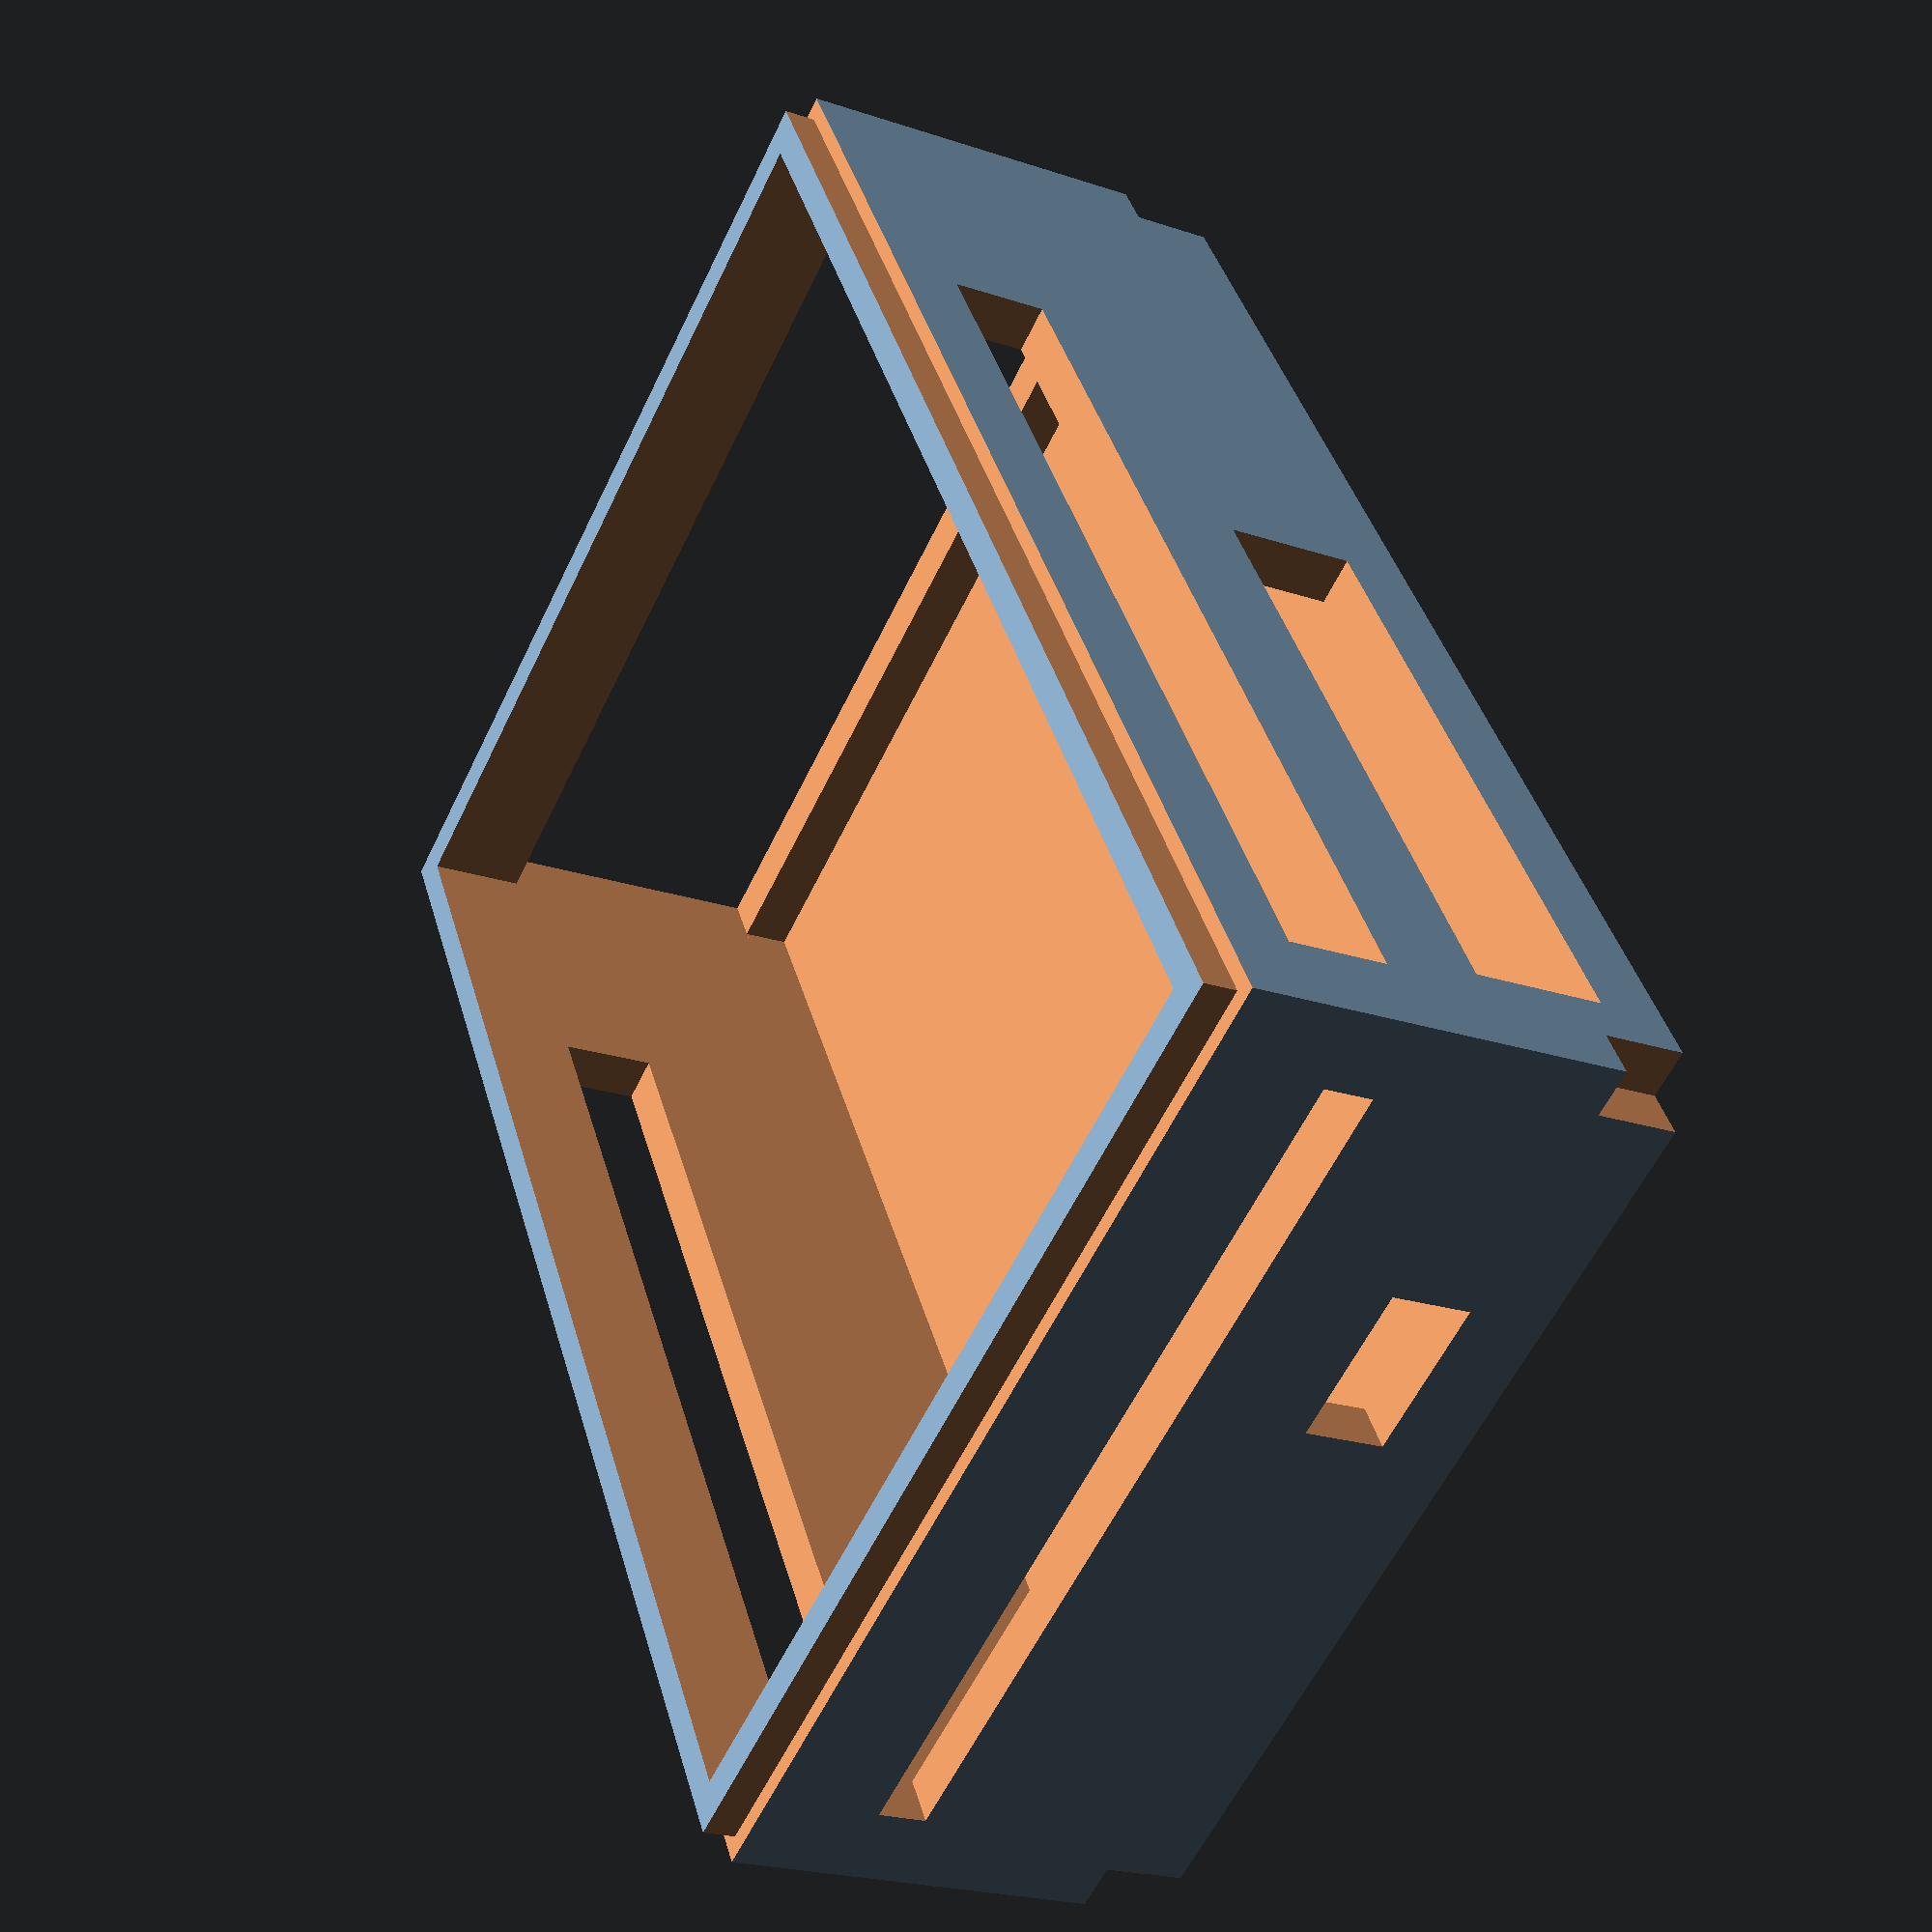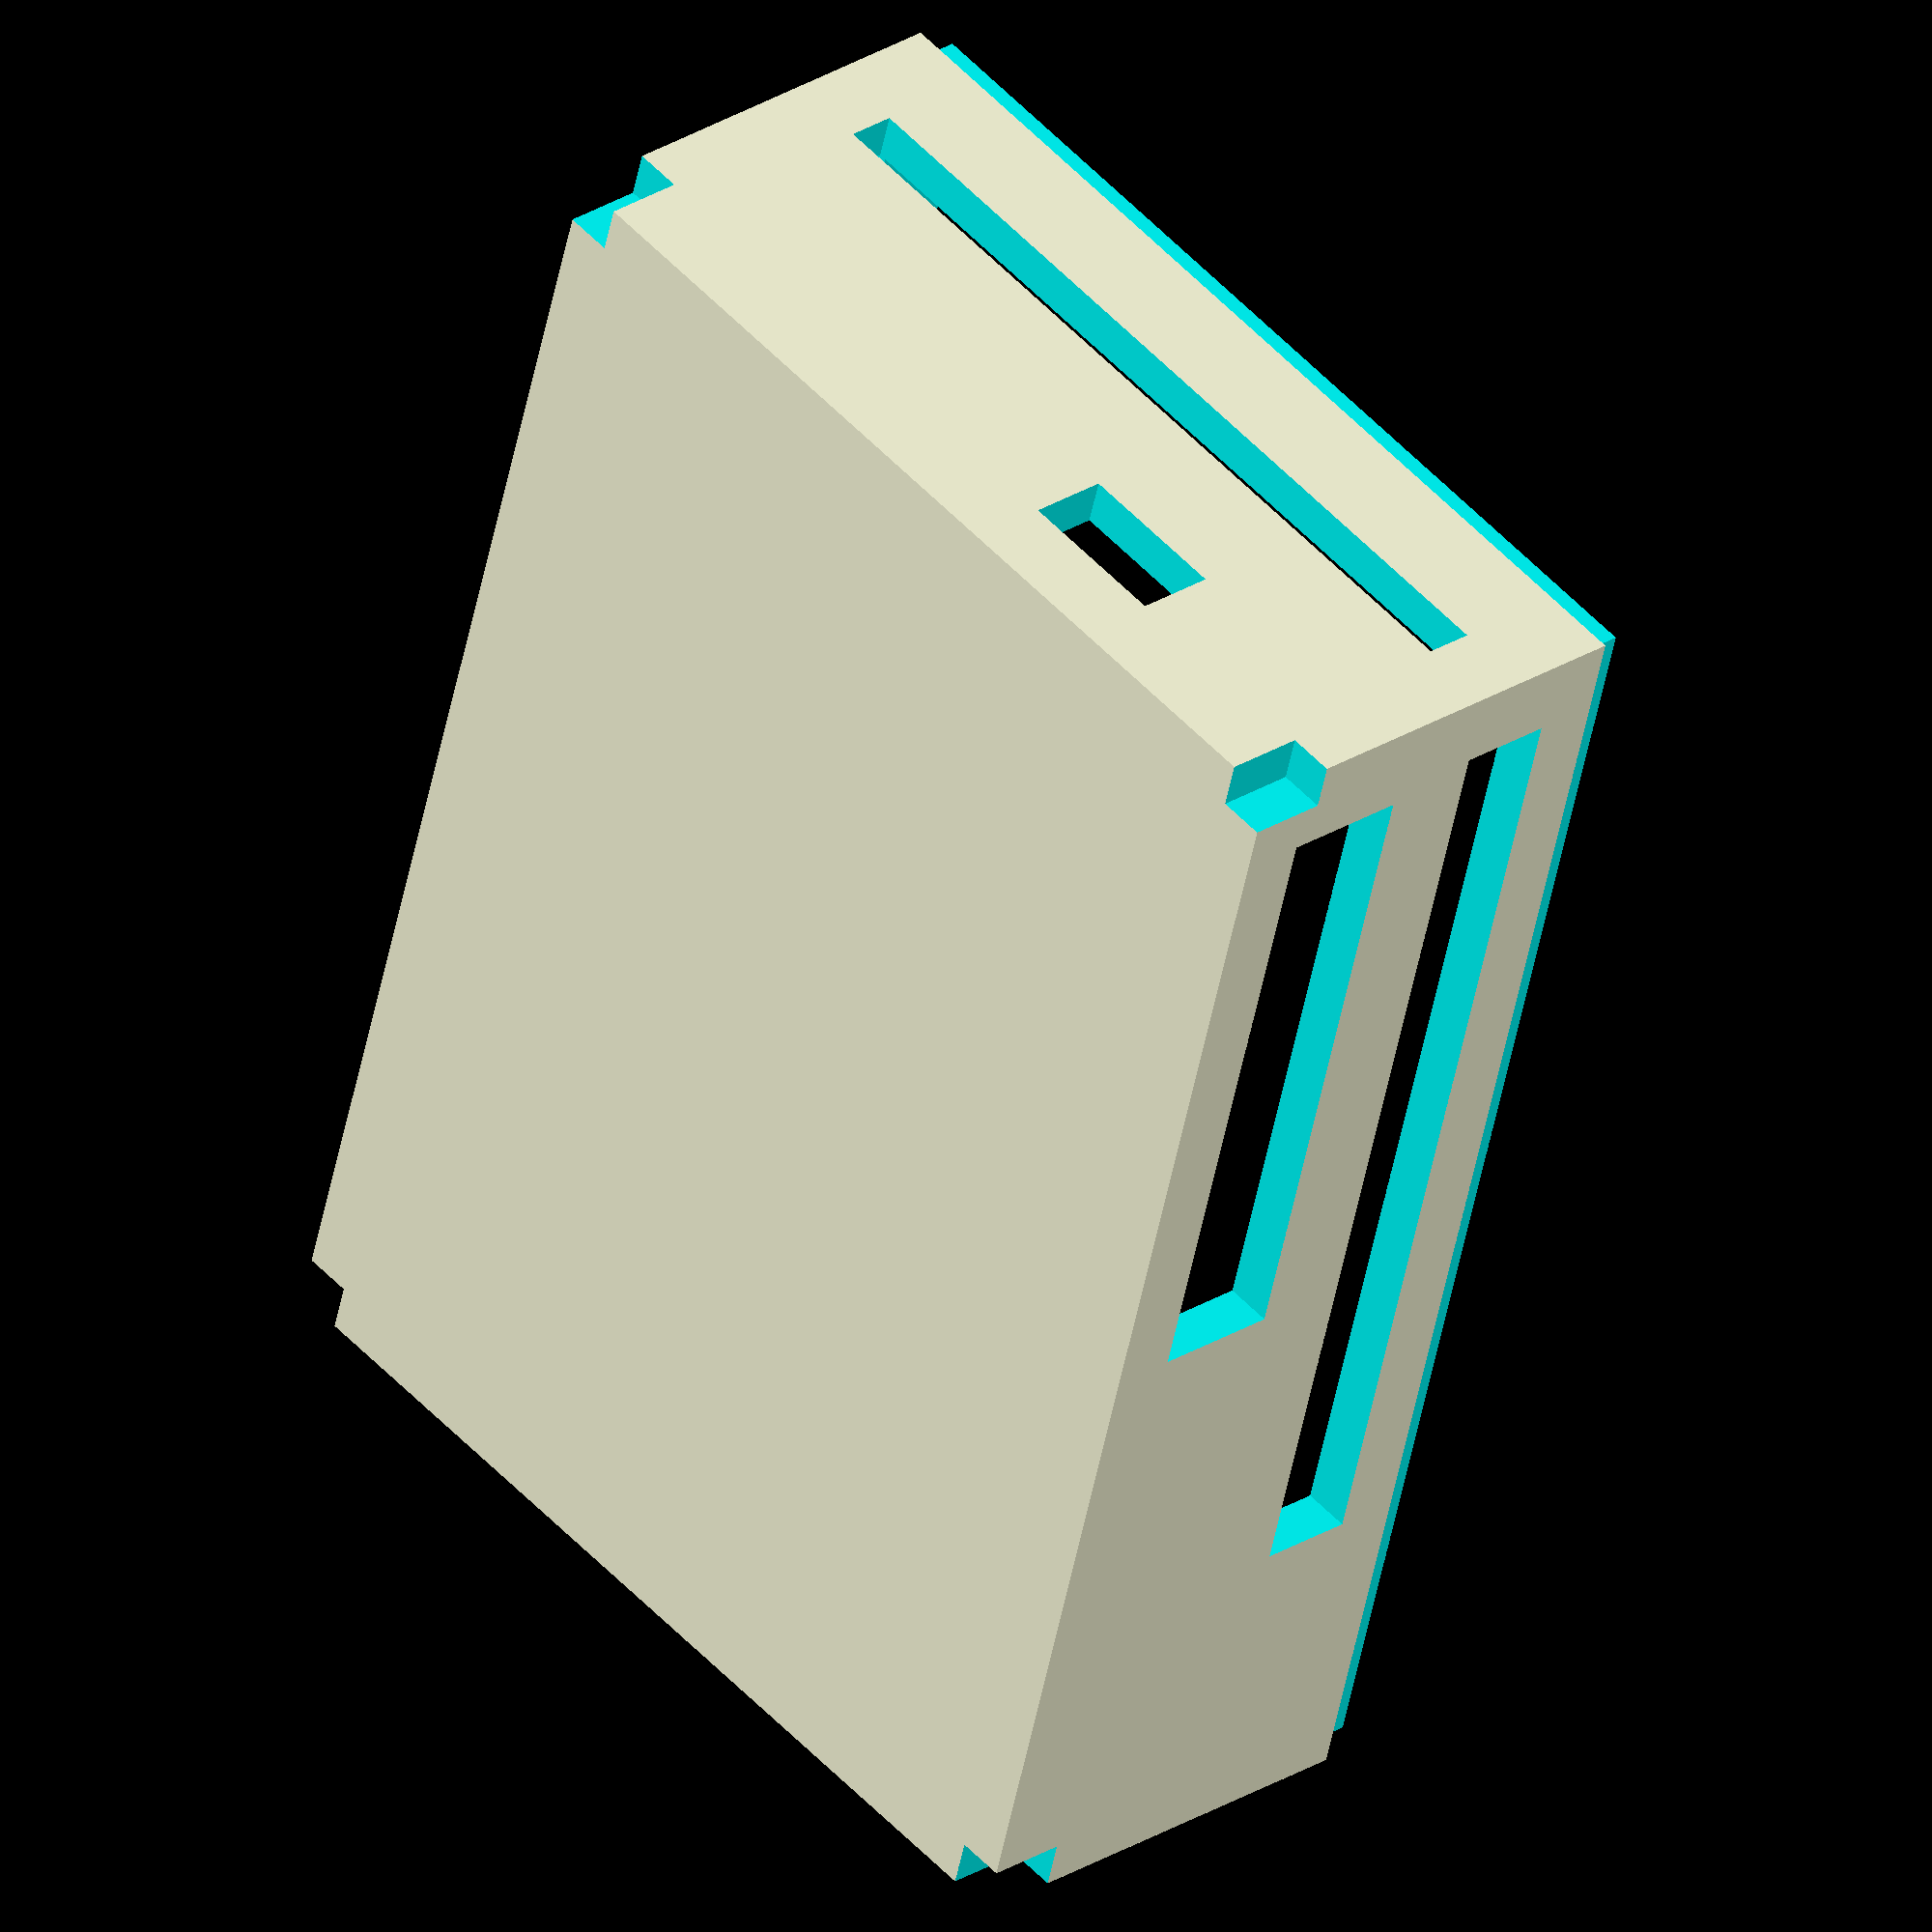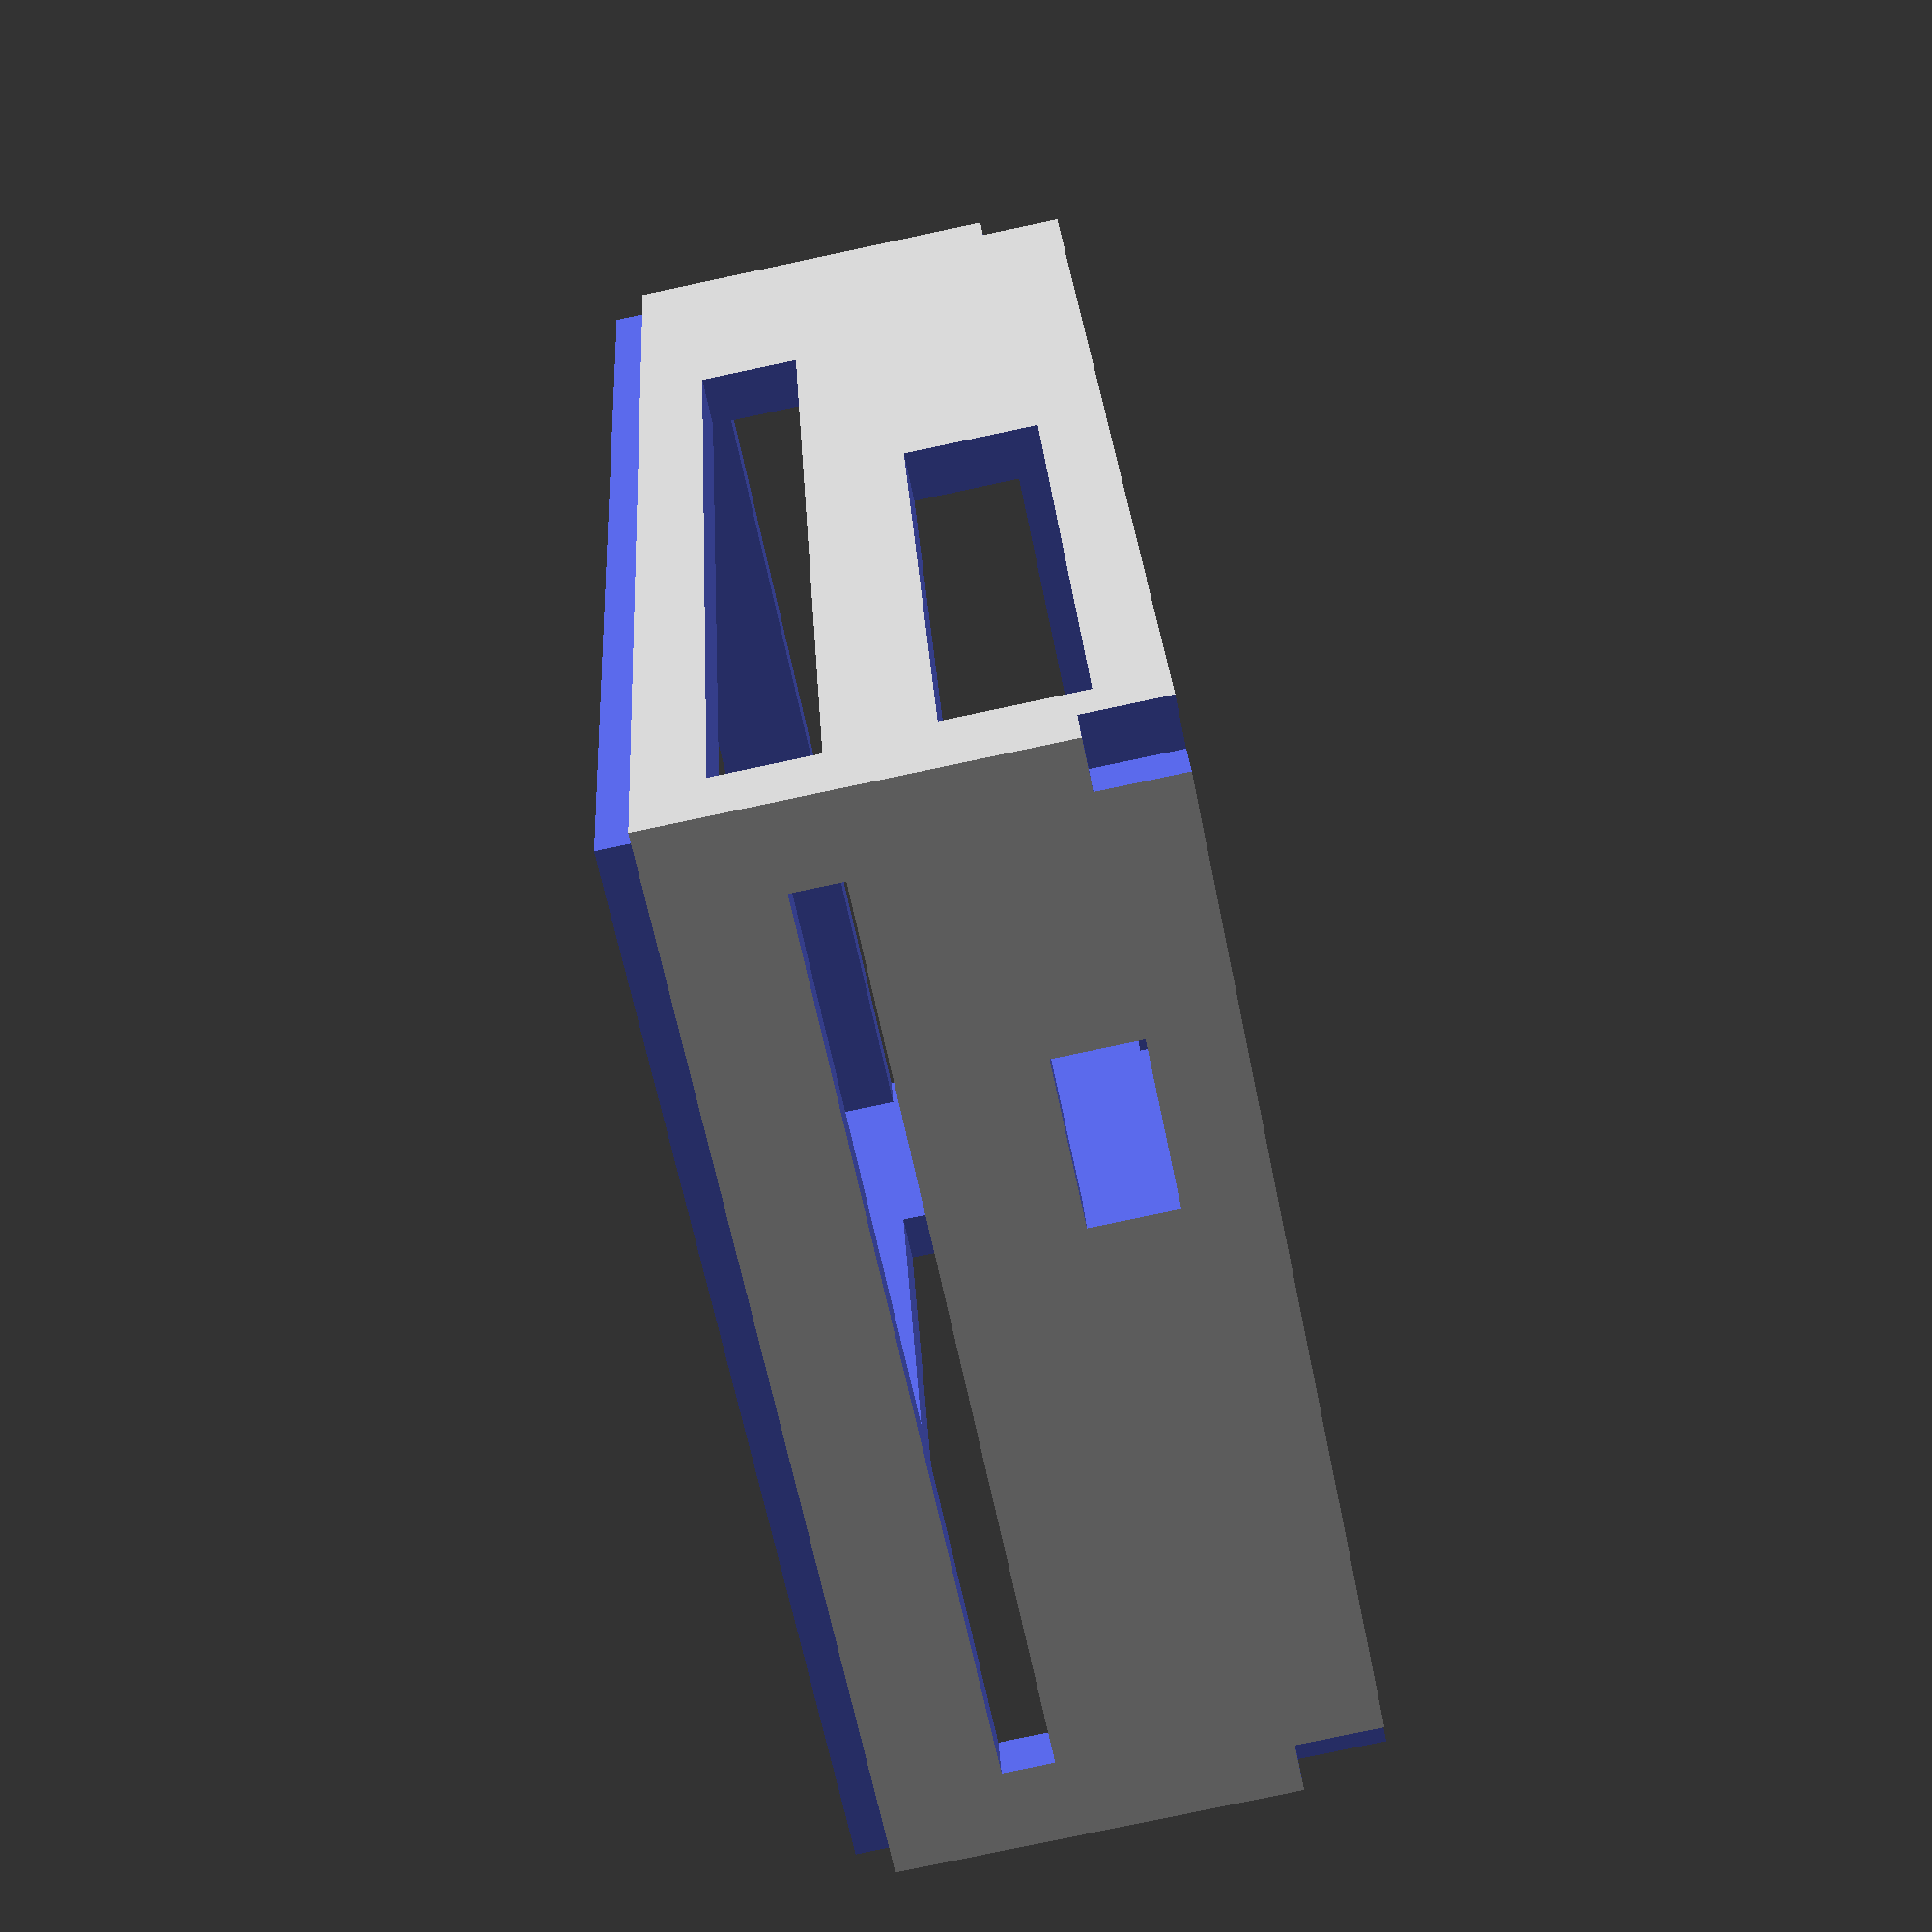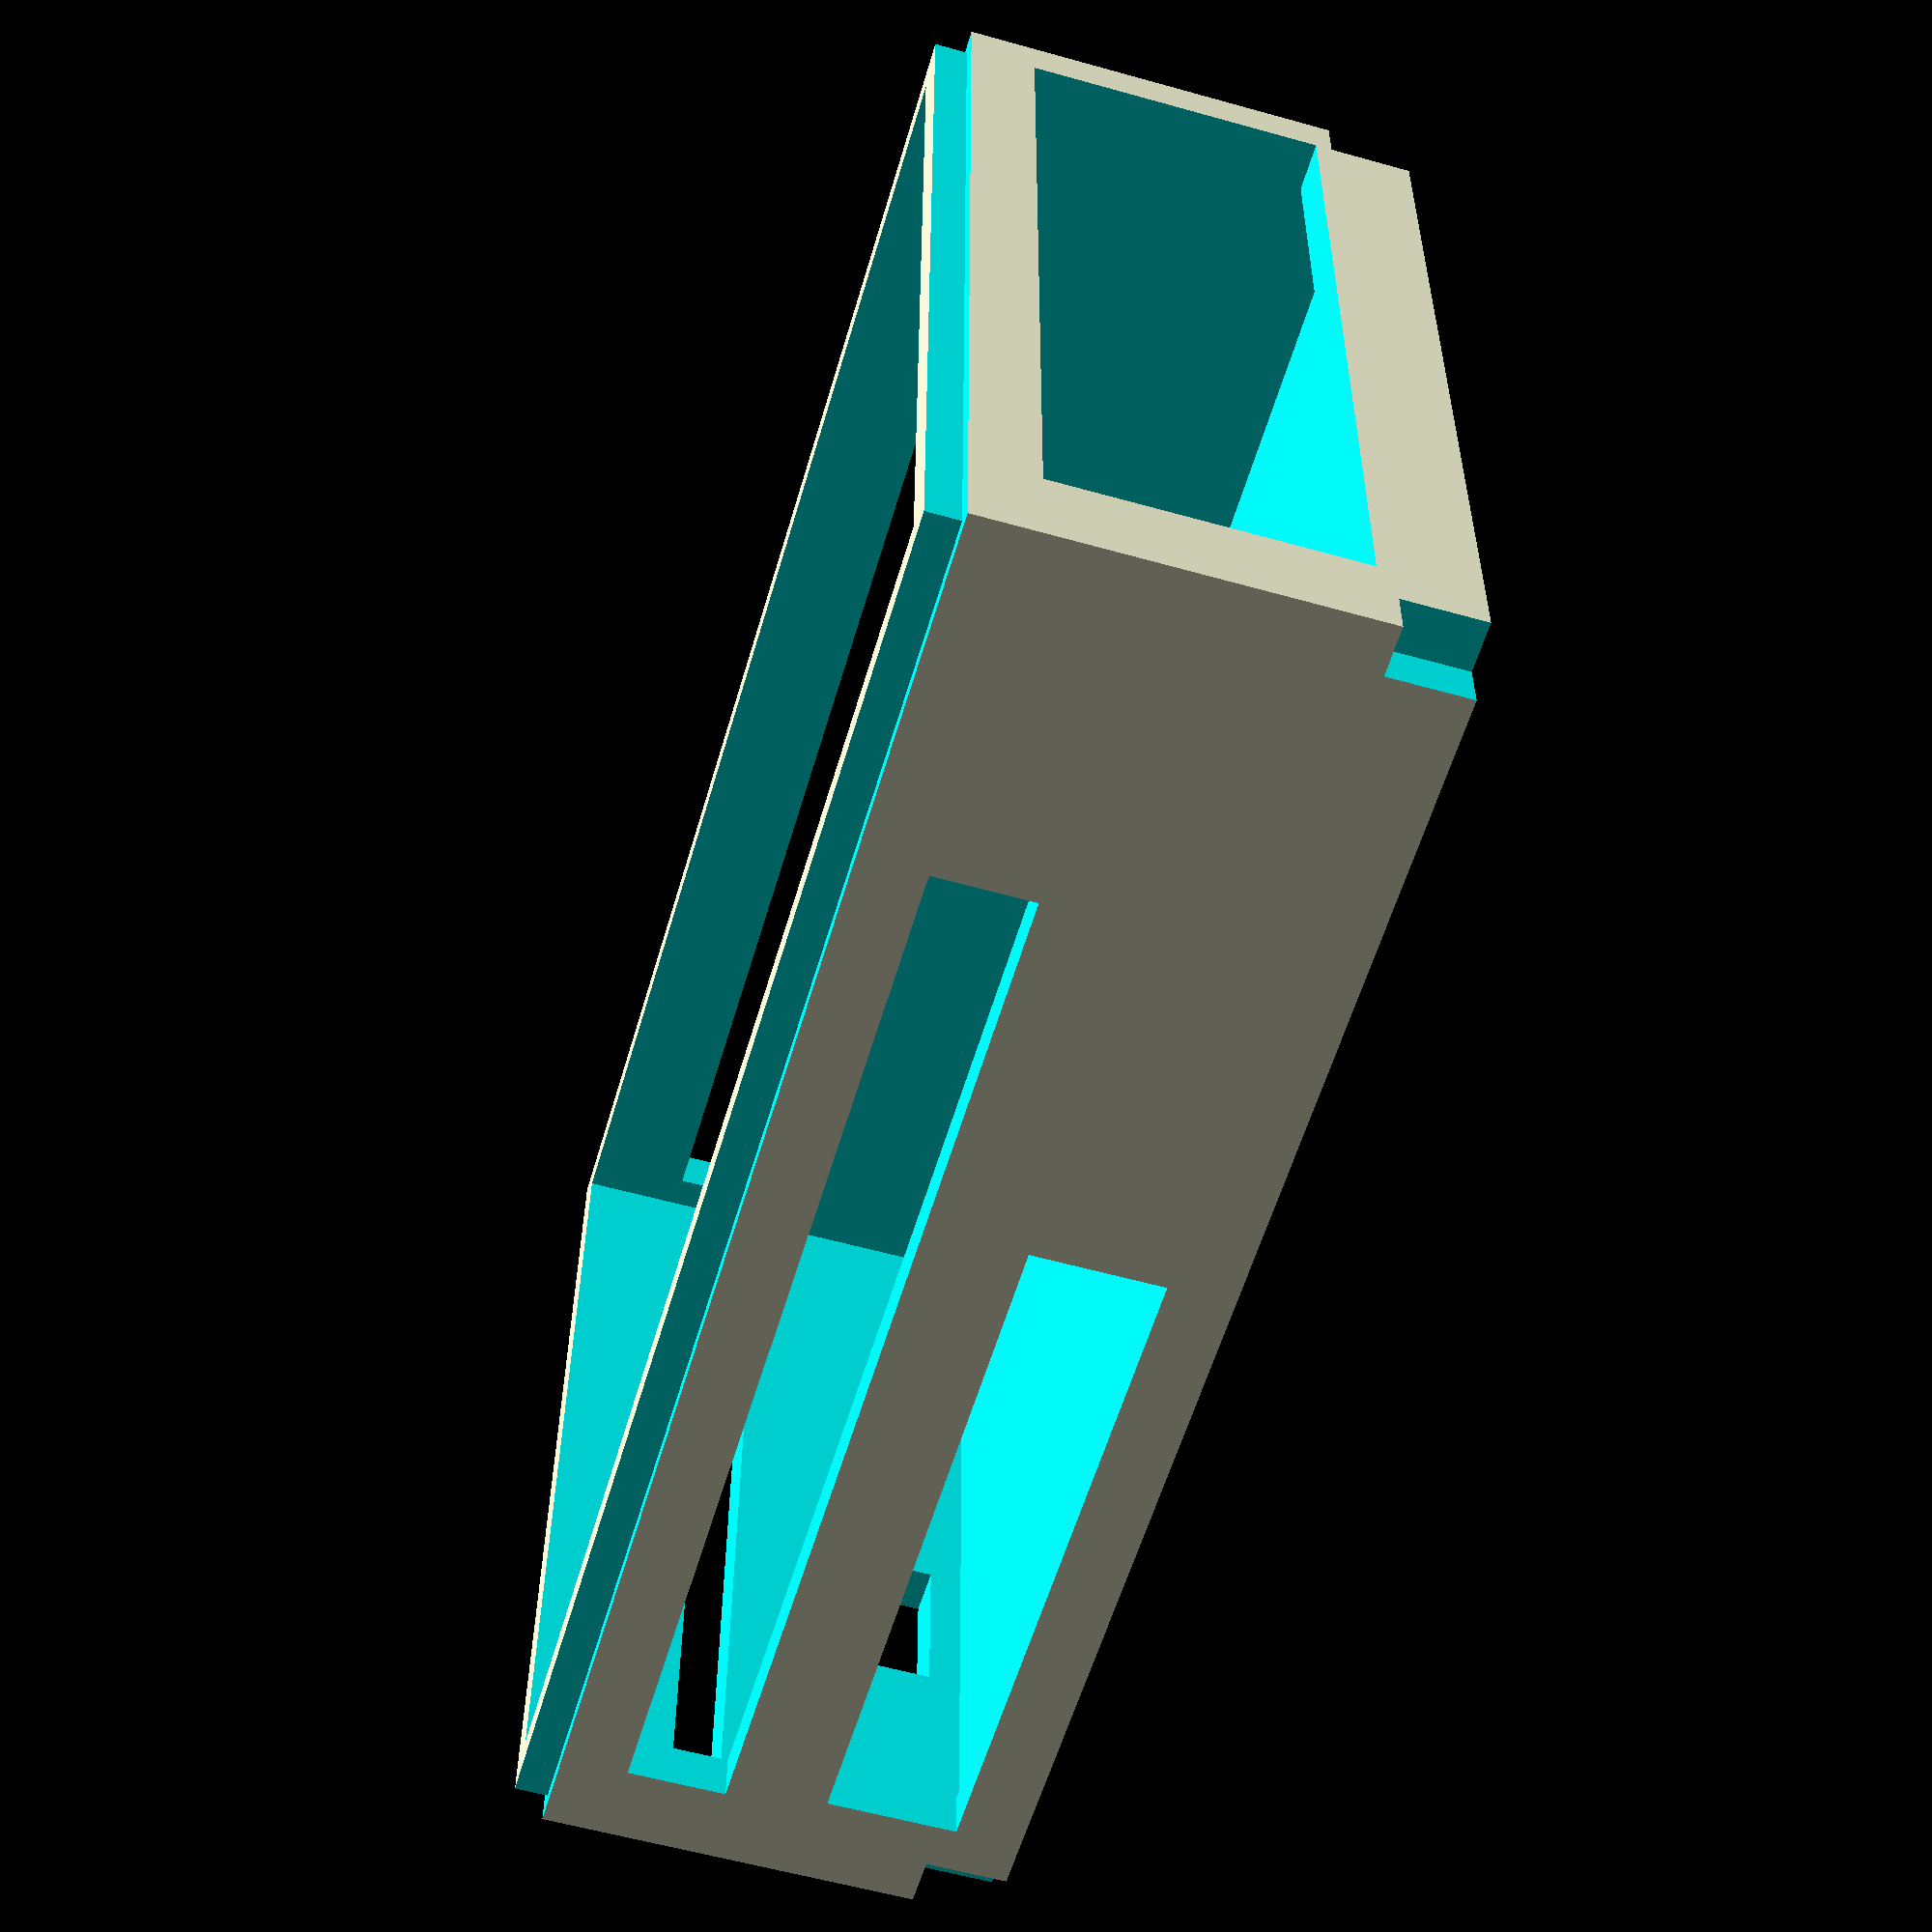
<openscad>
difference()
{
  cube([91,64,30]);
  translate([3,3,3]) cube([85,58,30]);
  translate([85,6,6]) cube([10,55,18]);
  translate([6,-5,4]) cube([42,10,8]);
  translate([-5,17,5]) cube([10,10,5]);
  translate([-5,5,18]) cube([10,54,3]);
  translate([5,-5,18]) cube([65,75,6]);
  translate([-1,-1,-1]) cube([4,4,6]);
  translate([88,-1,-1]) cube([4,4,6]);
  translate([-1,61,-1]) cube([4,4,6]);
  translate([88,61,-1]) cube([4,4,6]);
  translate([-1,-1,28]) cube([95,2,6]);
  translate([-1,-1,28]) cube([2,66,6]);
  translate([-1,63,28]) cube([95,2,6]);
  translate([90,-1,28]) cube([2,66,6]);

}

</openscad>
<views>
elev=22.5 azim=238.6 roll=60.1 proj=p view=solid
elev=331.2 azim=74.0 roll=227.4 proj=o view=solid
elev=79.5 azim=284.6 roll=102.0 proj=p view=wireframe
elev=238.2 azim=180.8 roll=106.2 proj=p view=solid
</views>
